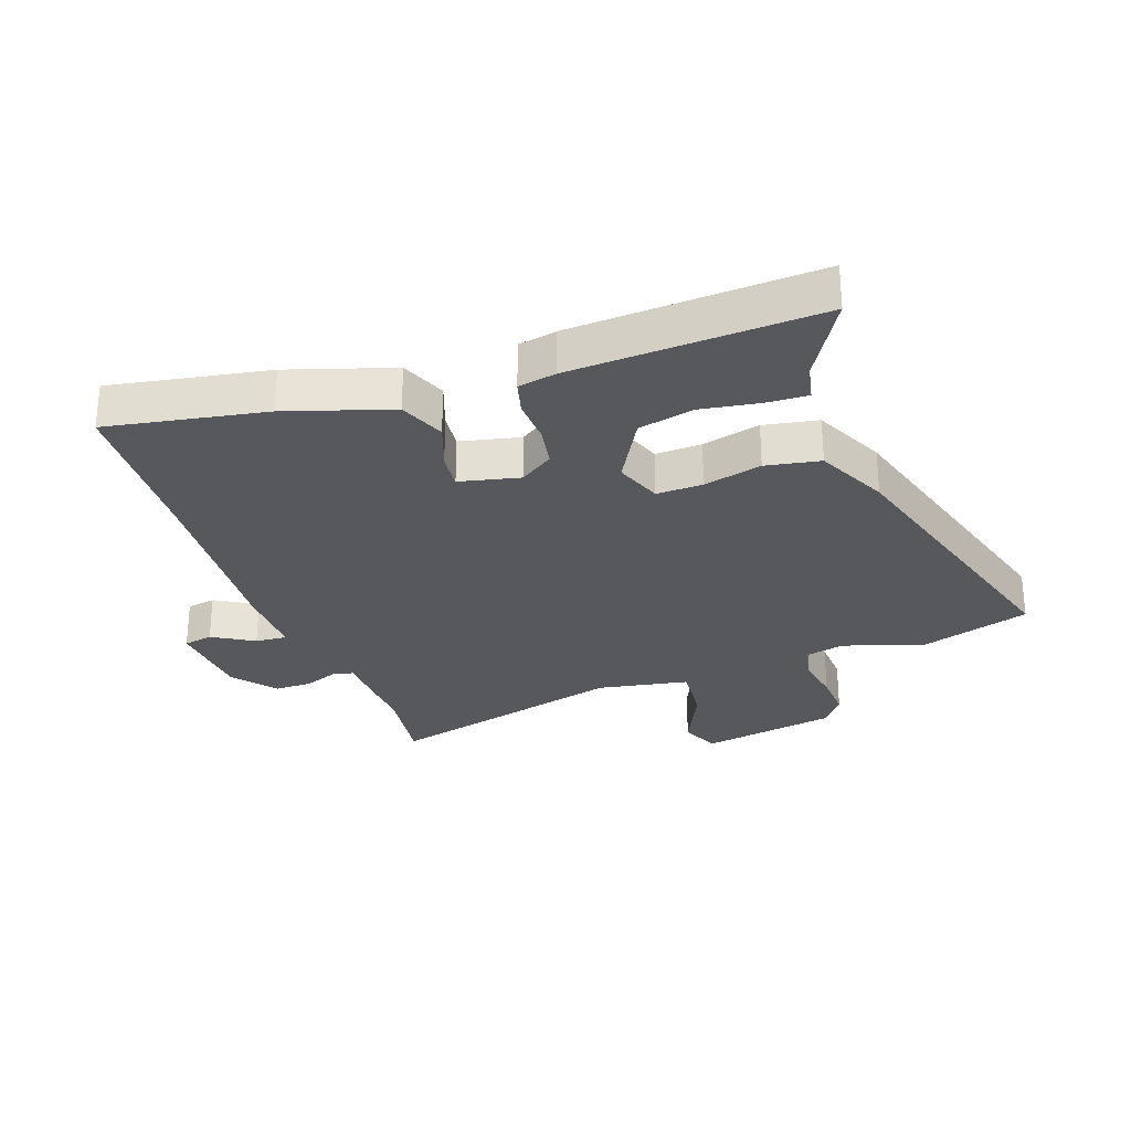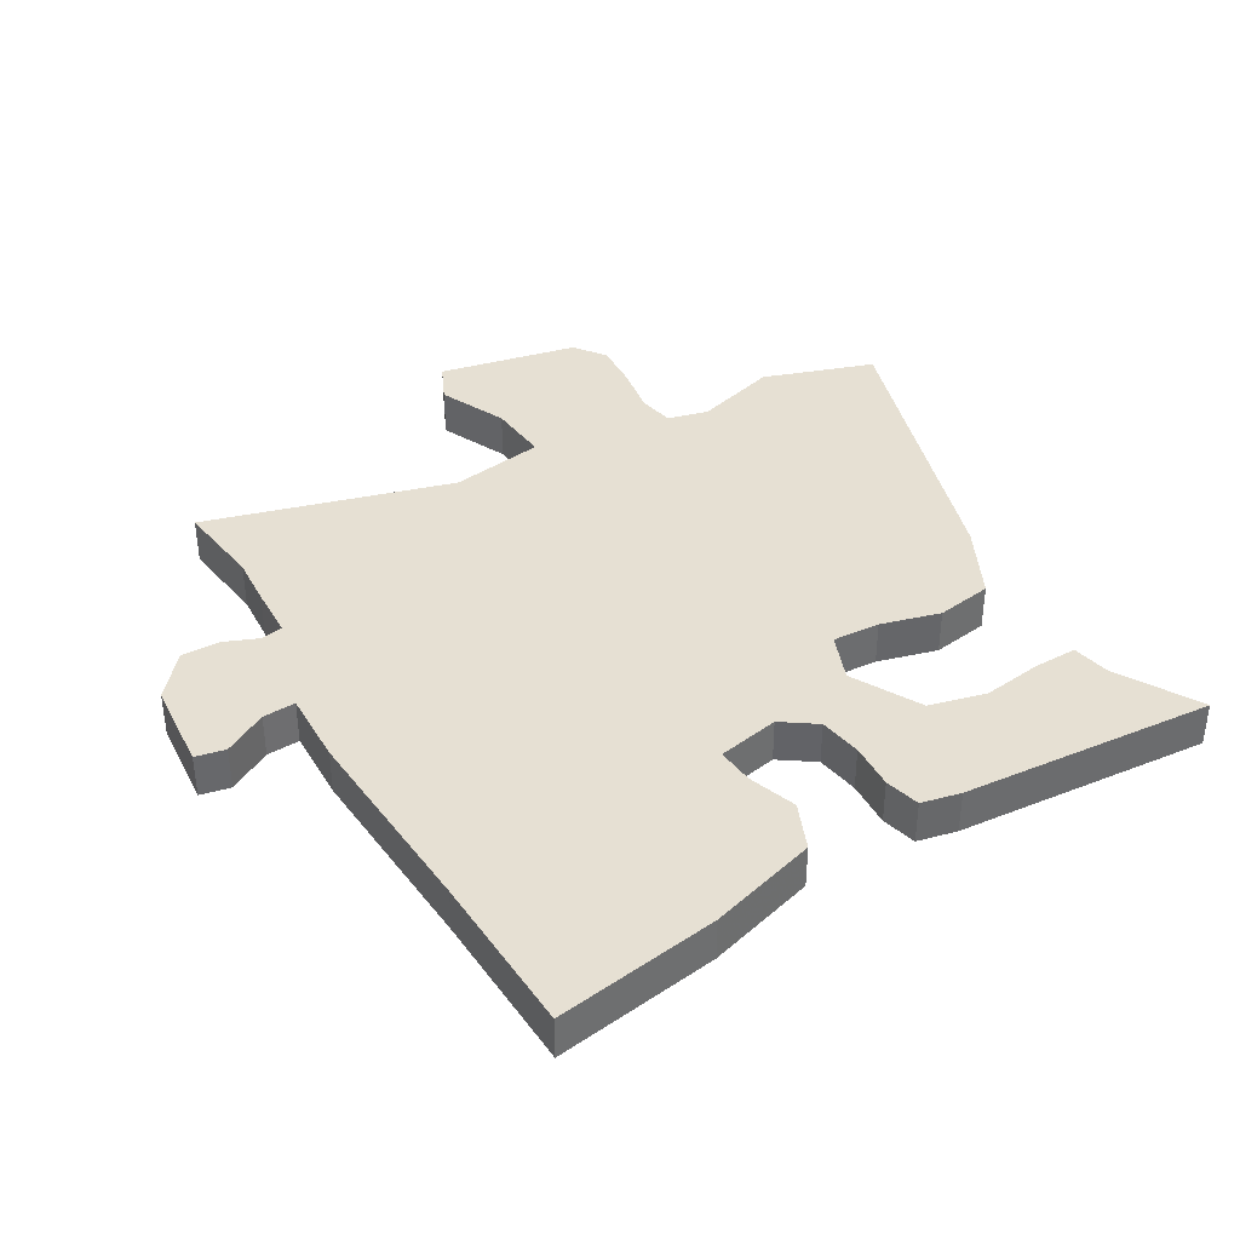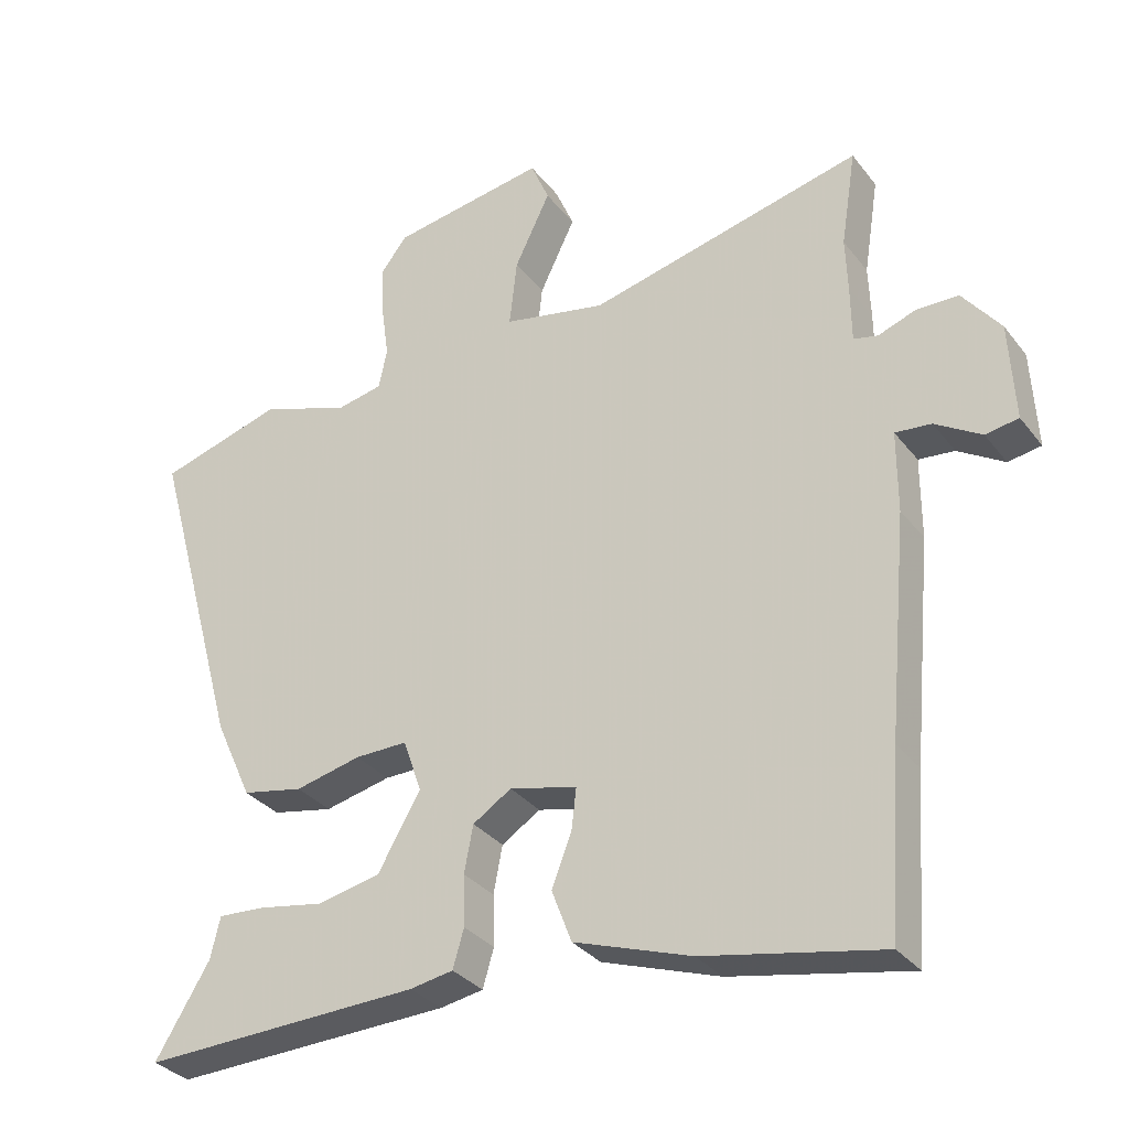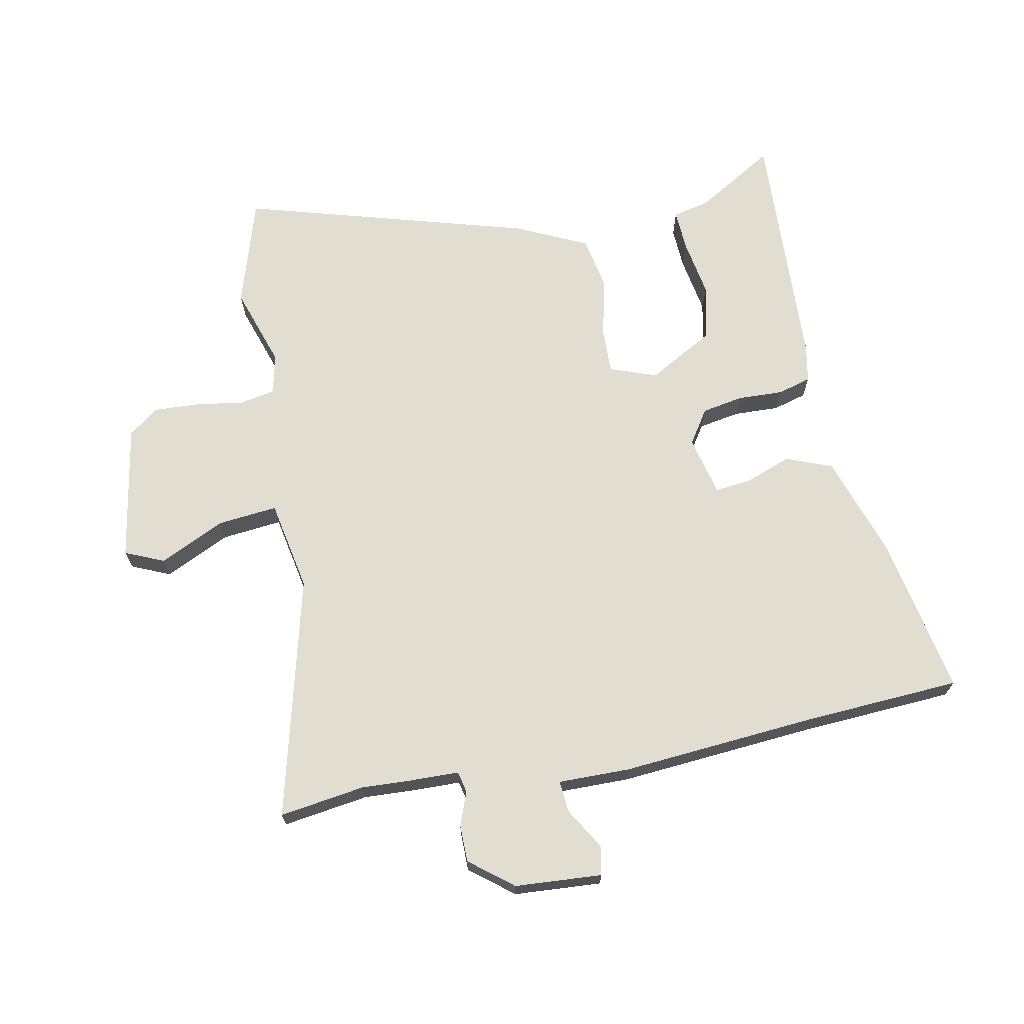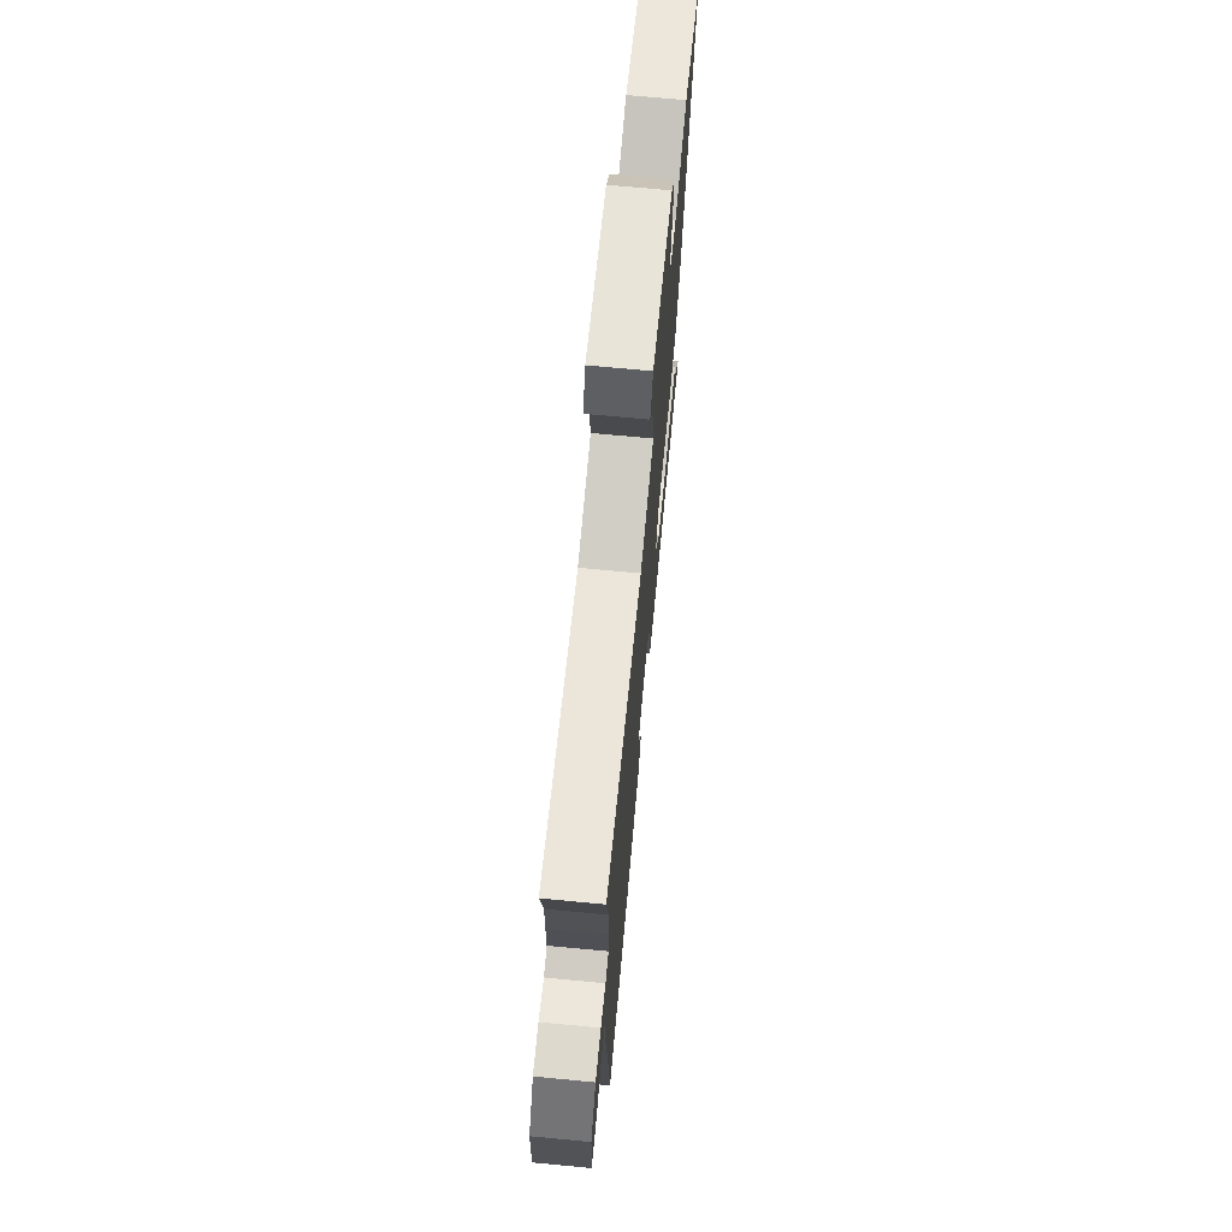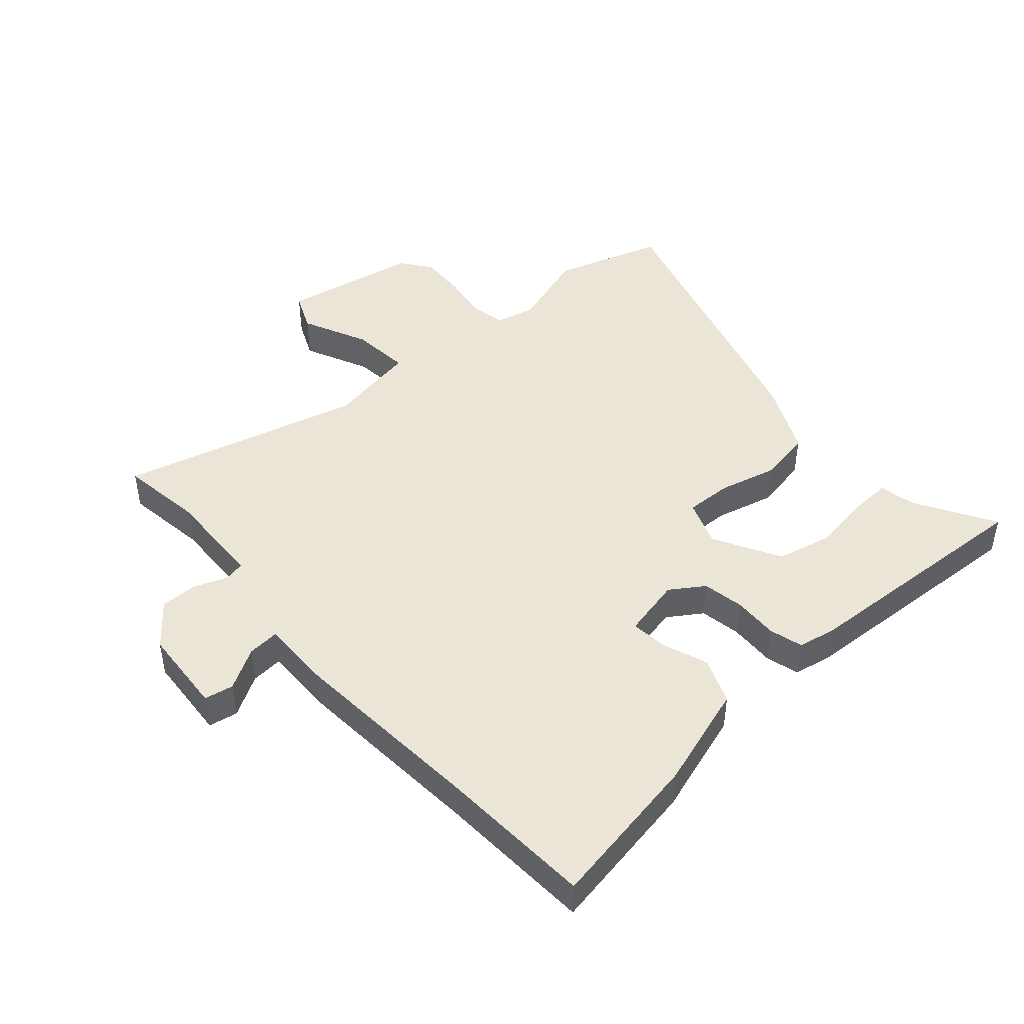
<metadata>
{"format":"obj","ext":"obj","renderer":"f3d","projection":"perspective","resolution":1024,"background":"white","views":[{"elev":-28.4,"azim":-159.5,"up":"+Y"},{"elev":38.5,"azim":151.6,"up":"+Y"},{"elev":-32.1,"azim":31.2,"up":"+Z"},{"elev":68.7,"azim":79.5,"up":"+Y"},{"elev":71.1,"azim":95.4,"up":"+Z"},{"elev":45.6,"azim":139.6,"up":"+Y"}]}
</metadata>
<code>
v 0.512 0.07 -0.328
v 0.494 0.07 -0.586
v 0.236 0.07 -0.535
v 0.066 0.07 -0.477
v 0.037 0.07 -0.401
v 0.066 0.07 -0.325
v 0.073 0.07 -0.266
v -0.025 0.07 -0.242
v -0.081 0.07 -0.278
v -0.094 0.07 -0.346
v -0.092 0.07 -0.42
v -0.108 0.07 -0.475
v -0.171 0.07 -0.486
v -0.576 0.07 -0.5
v -0.497 0.07 -0.371
v -0.483 0.07 -0.311
v -0.415 0.07 -0.315
v -0.32 0.07 -0.332
v -0.228 0.07 -0.313
v -0.166 0.07 -0.205
v -0.193 0.07 -0.128
v -0.269 0.07 -0.129
v -0.365 0.07 -0.151
v -0.454 0.07 -0.133
v -0.508 0.07 -0.015
v -0.639 0.07 0.459
v -0.459 0.07 0.512
v -0.327 0.07 0.467
v -0.261 0.07 0.481
v -0.249 0.07 0.539
v -0.26 0.07 0.618
v -0.263 0.07 0.693
v -0.225 0.07 0.742
v 0 0.07 0.779
v 0.027 0.07 0.715
v -0.025 0.07 0.608
v -0.036 0.07 0.51
v 0.113 0.07 0.48
v 0.512 0.07 0.576
v 0.49 0.07 0.436
v 0.493 0.07 0.357
v 0.494 0.07 0.274
v 0.529 0.07 0.266
v 0.584 0.07 0.286
v 0.645 0.07 0.285
v 0.7 0.07 0.214
v 0.708 0.07 0.071
v 0.66 0.07 0.063
v 0.593 0.07 0.104
v 0.541 0.07 0.109
v 0.541 0.07 -0.009
v 0.512 0 -0.328
v 0.494 0 -0.586
v 0.236 0 -0.535
v 0.066 0 -0.477
v 0.037 0 -0.401
v 0.066 0 -0.325
v 0.073 0 -0.266
v -0.025 0 -0.242
v -0.081 0 -0.278
v -0.094 0 -0.346
v -0.092 0 -0.42
v -0.108 0 -0.475
v -0.171 0 -0.486
v -0.576 0 -0.5
v -0.497 0 -0.371
v -0.483 0 -0.311
v -0.415 0 -0.315
v -0.32 0 -0.332
v -0.228 0 -0.313
v -0.166 0 -0.205
v -0.193 0 -0.128
v -0.269 0 -0.129
v -0.365 0 -0.151
v -0.454 0 -0.133
v -0.508 0 -0.015
v -0.639 0 0.459
v -0.459 0 0.512
v -0.327 0 0.467
v -0.261 0 0.481
v -0.249 0 0.539
v -0.26 0 0.618
v -0.263 0 0.693
v -0.225 0 0.742
v 0 0 0.779
v 0.027 0 0.715
v -0.025 0 0.608
v -0.036 0 0.51
v 0.113 0 0.48
v 0.512 0 0.576
v 0.49 0 0.436
v 0.493 0 0.357
v 0.494 0 0.274
v 0.529 0 0.266
v 0.584 0 0.286
v 0.645 0 0.285
v 0.7 0 0.214
v 0.708 0 0.071
v 0.66 0 0.063
v 0.593 0 0.104
v 0.541 0 0.109
v 0.541 0 -0.009
f 50 51 1
f 47 48 49
f 46 47 49
f 45 46 49
f 44 45 49
f 43 44 49
f 42 43 49 50
f 40 41 42
f 38 39 40
f 38 40 42
f 1 2 3
f 50 1 3
f 42 50 3
f 38 42 3
f 37 38 3
f 34 35 36
f 33 34 36
f 32 33 36
f 31 32 36
f 30 31 36
f 29 30 36 37
f 26 27 28
f 25 26 28
f 24 25 28
f 23 24 28
f 22 23 28
f 28 29 37
f 22 28 37
f 21 22 37
f 15 16 17 18
f 15 18 19
f 14 15 19
f 13 14 19
f 12 13 19
f 11 12 19
f 10 11 19
f 9 10 19 20
f 3 4 5 6
f 3 6 7
f 37 3 7
f 20 21 37
f 9 20 37
f 8 9 37
f 7 8 37
f 52 102 101
f 100 99 98
f 100 98 97
f 100 97 96
f 100 96 95
f 100 95 94
f 101 100 94 93
f 93 92 91
f 91 90 89
f 93 91 89
f 54 53 52
f 54 52 101
f 54 101 93
f 54 93 89
f 54 89 88
f 87 86 85
f 87 85 84
f 87 84 83
f 87 83 82
f 87 82 81
f 88 87 81 80
f 79 78 77
f 79 77 76
f 79 76 75
f 79 75 74
f 79 74 73
f 88 80 79
f 88 79 73
f 88 73 72
f 69 68 67 66
f 70 69 66
f 70 66 65
f 70 65 64
f 70 64 63
f 70 63 62
f 70 62 61
f 71 70 61 60
f 57 56 55 54
f 58 57 54
f 58 54 88
f 88 72 71
f 88 71 60
f 88 60 59
f 88 59 58
f 1 52 53 2
f 2 53 54 3
f 3 54 55 4
f 4 55 56 5
f 5 56 57 6
f 6 57 58 7
f 7 58 59 8
f 8 59 60 9
f 9 60 61 10
f 10 61 62 11
f 11 62 63 12
f 12 63 64 13
f 13 64 65 14
f 14 65 66 15
f 15 66 67 16
f 16 67 68 17
f 17 68 69 18
f 18 69 70 19
f 19 70 71 20
f 20 71 72 21
f 21 72 73 22
f 22 73 74 23
f 23 74 75 24
f 24 75 76 25
f 25 76 77 26
f 26 77 78 27
f 27 78 79 28
f 28 79 80 29
f 29 80 81 30
f 30 81 82 31
f 31 82 83 32
f 32 83 84 33
f 33 84 85 34
f 34 85 86 35
f 35 86 87 36
f 36 87 88 37
f 37 88 89 38
f 38 89 90 39
f 39 90 91 40
f 40 91 92 41
f 41 92 93 42
f 42 93 94 43
f 43 94 95 44
f 44 95 96 45
f 45 96 97 46
f 46 97 98 47
f 47 98 99 48
f 48 99 100 49
f 49 100 101 50
f 50 101 102 51
f 51 102 52 1

</code>
